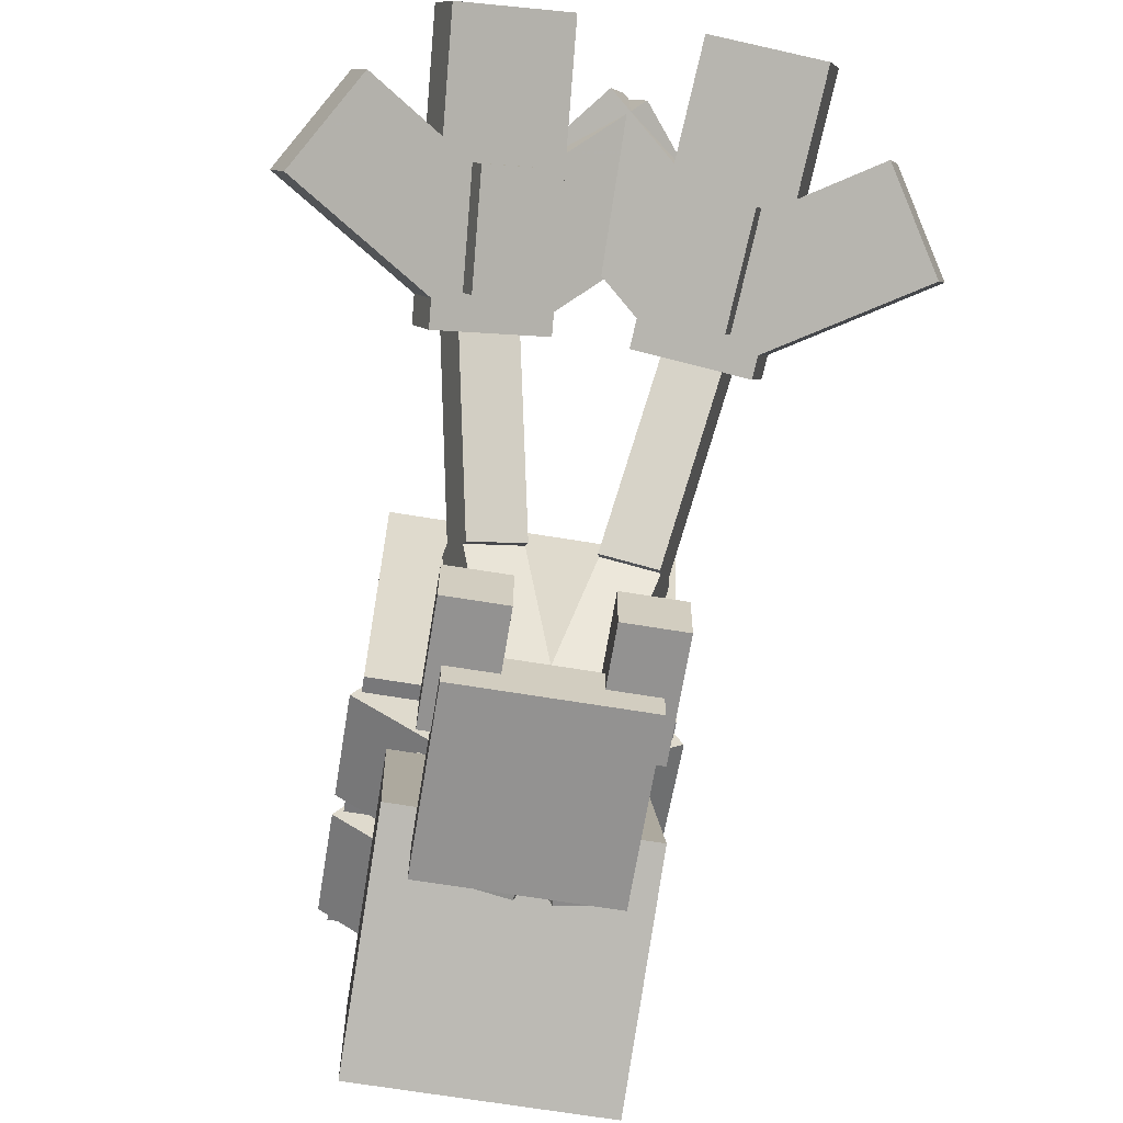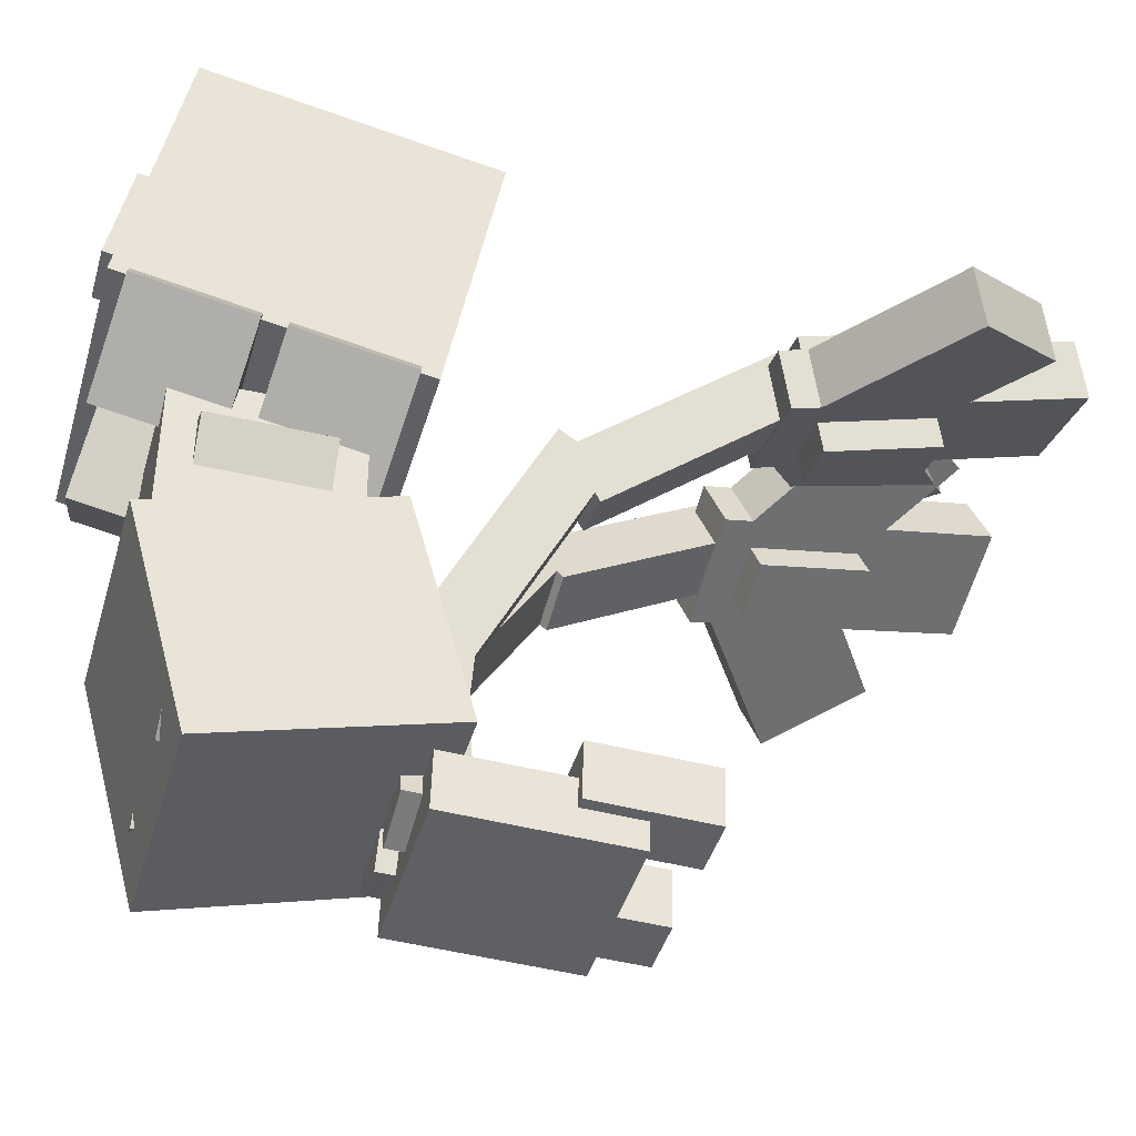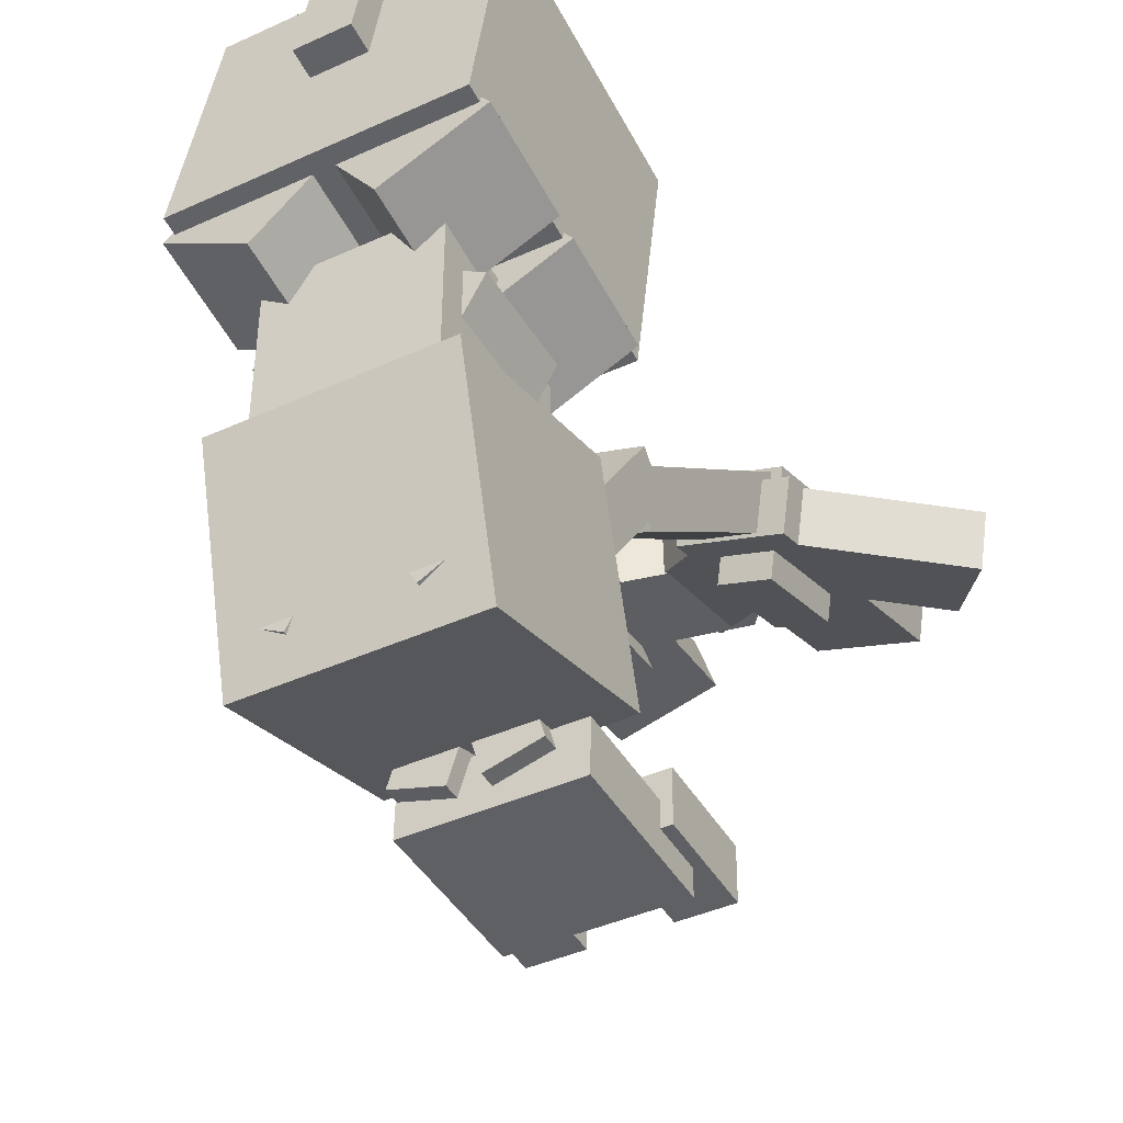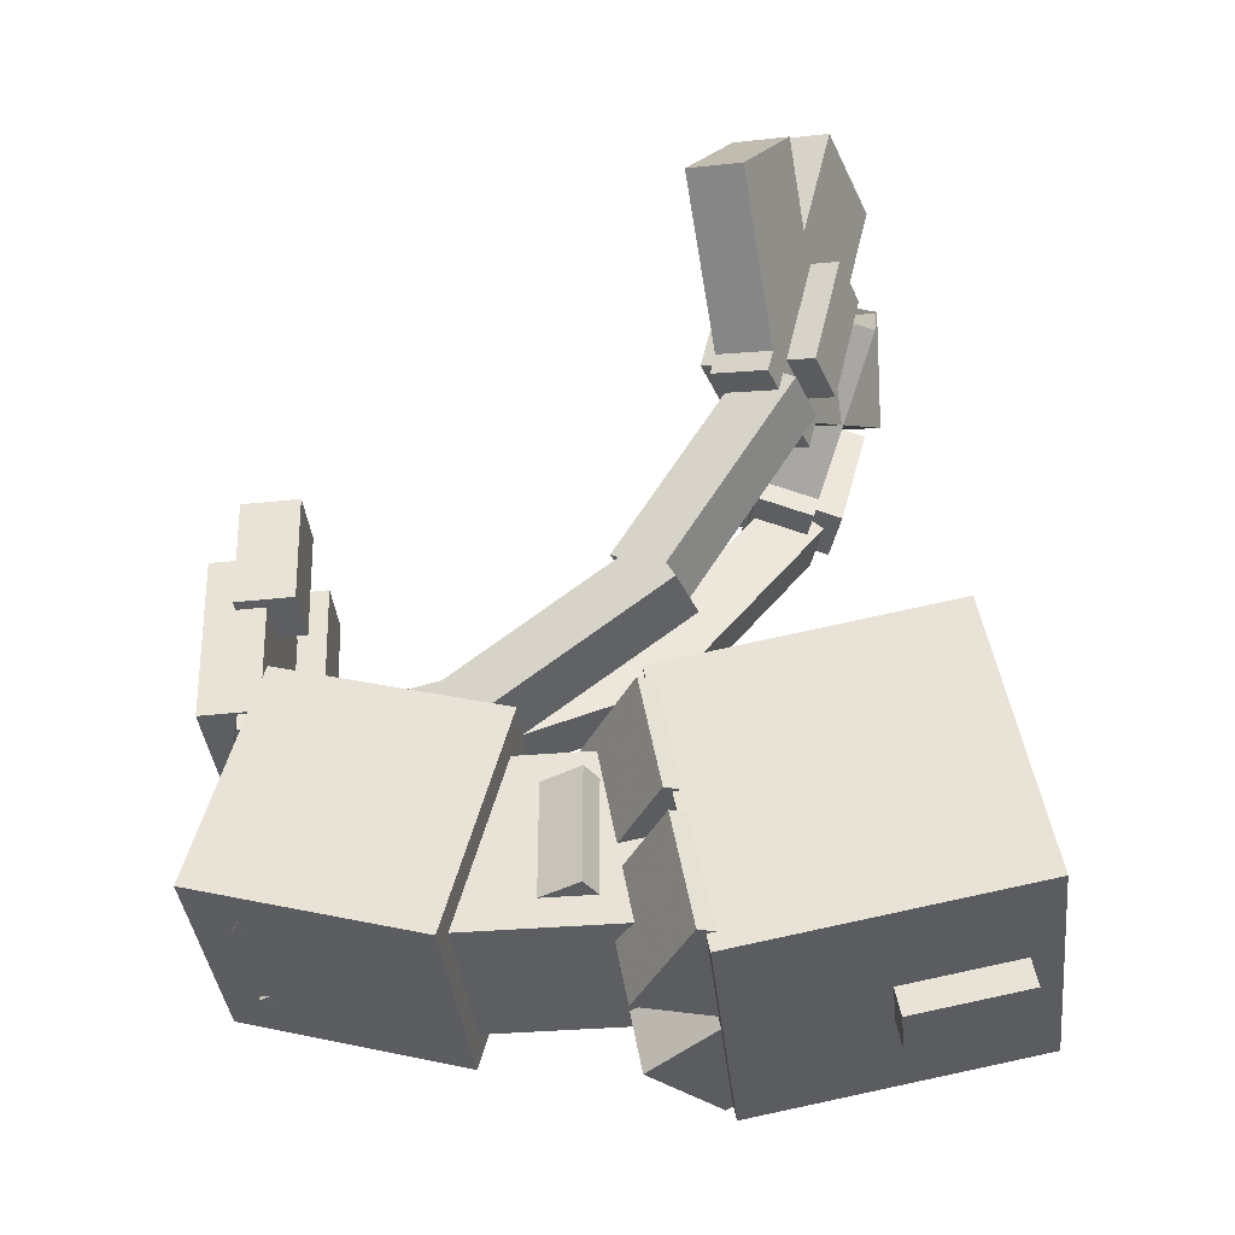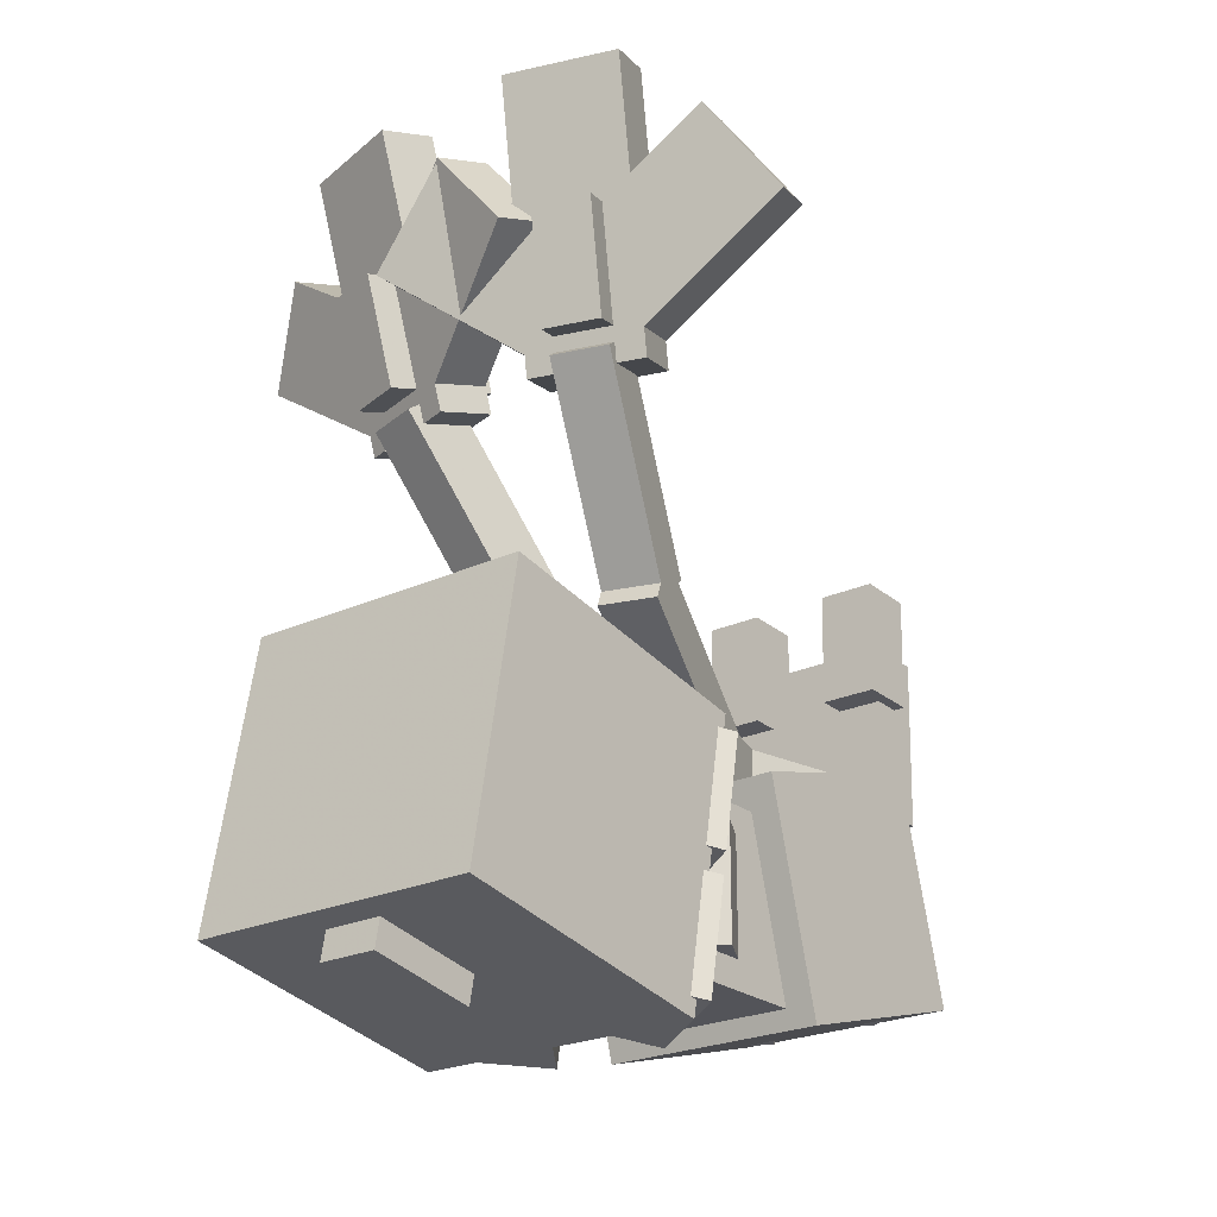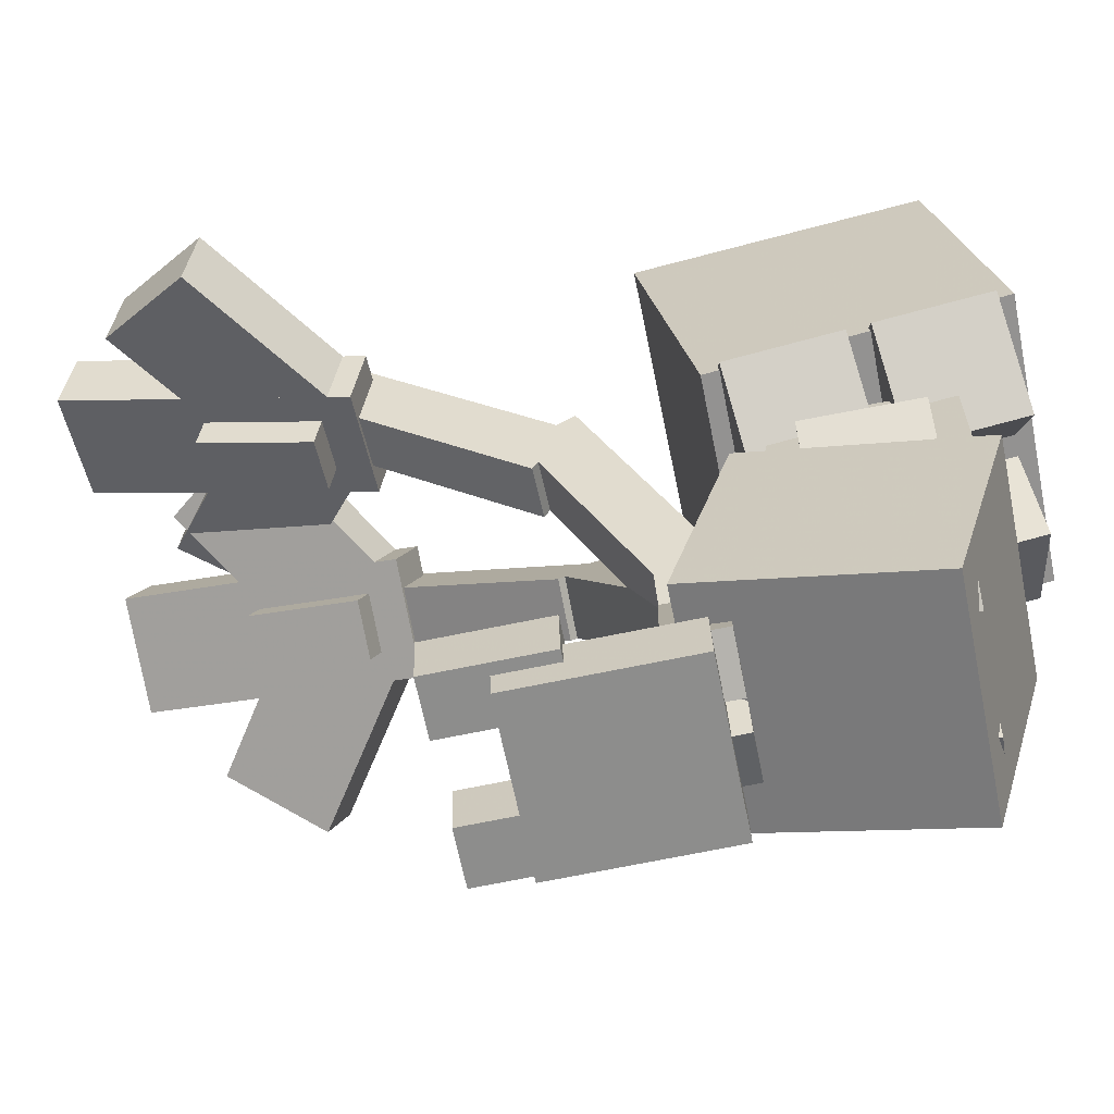
<metadata>
{"format":"obj","ext":"obj","renderer":"f3d","projection":"perspective","resolution":1024,"background":"white","views":[{"elev":-68.0,"azim":-9.3,"up":"+Y"},{"elev":-42.5,"azim":-105.8,"up":"+Y"},{"elev":-42.1,"azim":-151.4,"up":"+Y"},{"elev":-37.4,"azim":96.1,"up":"+Z"},{"elev":-23.7,"azim":-142.2,"up":"+Z"},{"elev":-64.0,"azim":101.4,"up":"+Y"}]}
</metadata>
<code>
o Body1
v 0.09375 -0.25 -0.09375
v -0.09375 -0.25 -0.09375
v -0.09375 -0 -0.09375
v 0.09375 0 -0.09375
v -0.09375 -0.25 0.09375
v 0.09375 -0.25 0.09375
v 0.09375 0 0.09375
v -0.09375 -0 0.09375
f 1 2 3 4
f 5 6 7 8
f 4 3 8 7
f 6 5 2 1
f 6 1 4 7
f 2 5 8 3
o Body2
v 0.125 -0.4305 -0.04773
v -0.125 -0.4305 -0.04773
v -0.125 -0.1895 -0.1142
v 0.125 -0.1895 -0.1142
v -0.125 -0.364 0.1933
v 0.125 -0.364 0.1933
v 0.125 -0.123 0.1267
v -0.125 -0.123 0.1267
f 9 10 11 12
f 13 14 15 16
f 12 11 16 15
f 14 13 10 9
f 14 9 12 15
f 10 13 16 11
o Hip
v 0.09375 -0.4428 0.3497
v -0.09375 -0.4428 0.3497
v -0.09375 -0.4378 0.1623
v 0.09375 -0.4378 0.1623
v -0.09375 -0.3803 0.3514
v 0.09375 -0.3803 0.3514
v 0.09375 -0.3753 0.164
v -0.09375 -0.3753 0.164
f 17 18 19 20
f 21 22 23 24
f 20 19 24 23
f 22 21 18 17
f 22 17 20 23
f 18 21 24 19
o RightFoot
v 0.1062 -0.4132 0.413
v 0.04375 -0.4132 0.413
v 0.04375 -0.4099 0.2881
v 0.1062 -0.4099 0.2881
v 0.04375 -0.3507 0.4147
v 0.1062 -0.3507 0.4147
v 0.1062 -0.3474 0.2898
v 0.04375 -0.3474 0.2898
f 25 26 27 28
f 29 30 31 32
f 28 27 32 31
f 30 29 26 25
f 30 25 28 31
f 26 29 32 27
o LeftFoot
v -0.04375 -0.4132 0.413
v -0.1062 -0.4132 0.413
v -0.1062 -0.4099 0.2881
v -0.04375 -0.4099 0.2881
v -0.1062 -0.3507 0.4147
v -0.04375 -0.3507 0.4147
v -0.04375 -0.3474 0.2898
v -0.1062 -0.3474 0.2898
f 33 34 35 36
f 37 38 39 40
f 36 35 40 39
f 38 37 34 33
f 38 33 36 39
f 34 37 40 35
o Tail1
v 0.09248 -0.3989 0.2071
v 0.03252 -0.4165 0.2066
v 0.03252 -0.4149 0.1442
v 0.09248 -0.3972 0.1446
v -0.0381 -0.1768 0.213
v 0.02185 -0.1592 0.2135
v 0.02185 -0.1575 0.151
v -0.0381 -0.1751 0.1506
f 41 42 43 44
f 45 46 47 48
f 44 43 48 47
f 46 45 42 41
f 46 41 44 47
f 42 45 48 43
o Tail3
v 0.03279 -0.1962 0.2093
v -0.02716 -0.2139 0.2089
v -0.03492 -0.186 0.1535
v 0.02503 -0.1684 0.1539
v -0.09059 -0.001509 0.3245
v -0.03064 0.01614 0.325
v -0.0384 0.044 0.2696
v -0.09835 0.02635 0.2691
f 49 50 51 52
f 53 54 55 56
f 52 51 56 55
f 54 53 50 49
f 54 49 52 55
f 50 53 56 51
o Tail5
v -0.01965 -0.02092 0.3153
v -0.0796 -0.03857 0.3149
v -0.09355 0.009794 0.2778
v -0.0336 0.02745 0.2783
v -0.1229 0.1032 0.5162
v -0.06295 0.1208 0.5167
v -0.0769 0.1692 0.4796
v -0.1369 0.1515 0.4791
f 57 58 59 60
f 61 62 63 64
f 60 59 64 63
f 62 61 58 57
f 62 57 60 63
f 58 61 64 59
o TailEnd4
v -0.02466 0.1022 0.4848
v -0.1446 0.06694 0.4839
v -0.1615 0.125 0.4681
v -0.04163 0.1603 0.469
v -0.1691 0.1421 0.7862
v -0.04918 0.1774 0.7871
v -0.06614 0.2355 0.7713
v -0.186 0.2002 0.7704
f 65 66 67 68
f 69 70 71 72
f 68 67 72 71
f 70 69 66 65
f 70 65 68 71
f 66 69 72 67
o TailEnd5
v -0.08459 0.1194 0.612
v -0.1469 0.0743 0.5134
v -0.1639 0.1323 0.4976
v -0.1016 0.1774 0.5962
v -0.3013 0.05783 0.6186
v -0.2389 0.1029 0.7171
v -0.2559 0.1609 0.7013
v -0.3182 0.1159 0.6028
f 73 74 75 76
f 77 78 79 80
f 76 75 80 79
f 78 77 74 73
f 78 73 76 79
f 74 77 80 75
o TailEnd6
v -0.02661 0.1081 0.5083
v -0.1048 0.1118 0.6058
v -0.1218 0.1698 0.5899
v -0.04357 0.1661 0.4925
v 0.03228 0.1811 0.7132
v 0.1105 0.1774 0.6158
v 0.09354 0.2355 0.6
v 0.01532 0.2391 0.6974
f 81 82 83 84
f 85 86 87 88
f 84 83 88 87
f 86 85 82 81
f 86 81 84 87
f 82 85 88 83
o TailGem2
v -0.0491 0.07342 0.5288
v -0.1091 0.05577 0.5283
v -0.143 0.1718 0.4967
v -0.08303 0.1895 0.4971
v -0.1189 0.08584 0.6492
v -0.0589 0.1035 0.6497
v -0.09283 0.2196 0.6181
v -0.1528 0.2019 0.6176
f 89 90 91 92
f 93 94 95 96
f 92 91 96 95
f 94 93 90 89
f 94 89 92 95
f 90 93 96 91
o Tail2
v -0.001211 -0.4163 0.2066
v -0.06129 -0.3991 0.2071
v -0.06129 -0.3974 0.1446
v -0.001211 -0.4147 0.1442
v 0.00762 -0.1589 0.2135
v 0.0677 -0.1761 0.2131
v 0.0677 -0.1744 0.1506
v 0.00762 -0.1572 0.151
f 97 98 99 100
f 101 102 103 104
f 100 99 104 103
f 102 101 98 97
f 102 97 100 103
f 98 101 104 99
o Tail4
v 0.05702 -0.2132 0.2089
v -0.003059 -0.196 0.2093
v 0.004517 -0.1681 0.1539
v 0.0646 -0.1853 0.1535
v 0.05883 0.0168 0.325
v 0.1189 -0.000424 0.3245
v 0.1265 0.02749 0.2691
v 0.06641 0.04471 0.2696
f 105 106 107 108
f 109 110 111 112
f 108 107 112 111
f 110 109 106 105
f 110 105 108 111
f 106 109 112 107
o Tail6
v 0.1082 -0.03757 0.3149
v 0.04811 -0.02034 0.3153
v 0.06172 0.02812 0.2783
v 0.1218 0.0109 0.2778
v 0.09036 0.1217 0.5167
v 0.1504 0.1045 0.5162
v 0.1641 0.1529 0.4792
v 0.104 0.1702 0.4796
f 113 114 115 116
f 117 118 119 120
f 116 115 120 119
f 118 117 114 113
f 118 113 116 119
f 114 117 120 115
o TailEnd1
v 0.1724 0.06841 0.4839
v 0.05221 0.1029 0.4848
v 0.06876 0.161 0.469
v 0.1889 0.1266 0.4681
v 0.07613 0.1782 0.7872
v 0.1963 0.1438 0.7862
v 0.2128 0.2019 0.7704
v 0.09268 0.2364 0.7714
f 121 122 123 124
f 125 126 127 128
f 124 123 128 127
f 126 125 122 121
f 126 121 124 127
f 122 125 128 123
o TailEnd2
v 0.1328 0.1144 0.6118
v 0.05459 0.1102 0.5144
v 0.07114 0.1684 0.4986
v 0.1493 0.1726 0.596
v -0.08304 0.1786 0.6218
v -0.004863 0.1828 0.7193
v 0.01169 0.241 0.7035
v -0.06649 0.2367 0.606
f 129 130 131 132
f 133 134 135 136
f 132 131 136 135
f 134 133 130 129
f 134 129 132 135
f 130 133 136 131
o TailEnd3
v 0.1742 0.07428 0.5074
v 0.1115 0.1189 0.6059
v 0.1281 0.177 0.5901
v 0.1907 0.1324 0.4916
v 0.266 0.1035 0.7111
v 0.3286 0.05892 0.6126
v 0.3452 0.1171 0.5968
v 0.2825 0.1617 0.6953
f 137 138 139 140
f 141 142 143 144
f 140 139 144 143
f 142 141 138 137
f 142 137 140 143
f 138 141 144 139
o TailGem1
v 0.1369 0.05698 0.5283
v 0.07684 0.0742 0.5288
v 0.1099 0.1905 0.4972
v 0.17 0.1733 0.4967
v 0.08641 0.1043 0.6497
v 0.1465 0.08713 0.6493
v 0.1796 0.2034 0.6176
v 0.1195 0.2207 0.6181
f 145 146 147 148
f 149 150 151 152
f 148 147 152 151
f 150 149 146 145
f 150 145 148 151
f 146 149 152 147
o LeftArm
v 0.1164 -0.3608 -0.0625
v 0.06151 -0.3906 -0.0625
v -0.1174 -0.06107 -0.0625
v -0.0625 -0.03125 -0.0625
v 0.06151 -0.3906 0.0625
v 0.1164 -0.3608 0.0625
v -0.0625 -0.03125 0.0625
v -0.1174 -0.06107 0.0625
f 153 154 155 156
f 157 158 159 160
f 156 155 160 159
f 158 157 154 153
f 158 153 156 159
f 154 157 160 155
o RightArm
v -0.06151 -0.3906 -0.0625
v -0.1164 -0.3608 -0.0625
v 0.0625 -0.03125 -0.0625
v 0.1174 -0.06107 -0.0625
v -0.1164 -0.3608 0.0625
v -0.06151 -0.3906 0.0625
v 0.1174 -0.06107 0.0625
v 0.0625 -0.03125 0.0625
f 161 162 163 164
f 165 166 167 168
f 164 163 168 167
f 166 165 162 161
f 166 161 164 167
f 162 165 168 163
o Neck
v 0.0625 -0.0625 -0.0625
v -0.0625 -0.0625 -0.0625
v -0.0625 0.0625 -0.0625
v 0.0625 0.0625 -0.0625
v -0.0625 -0.0625 0.0625
v 0.0625 -0.0625 0.0625
v 0.0625 0.0625 0.0625
v -0.0625 0.0625 0.0625
f 169 170 171 172
f 173 174 175 176
f 172 171 176 175
f 174 173 170 169
f 174 169 172 175
f 170 173 176 171
o Head1
v 0.1562 0.05426 -0.165
v -0.1562 0.05426 -0.165
v -0.1562 0.3616 -0.1085
v 0.1562 0.3616 -0.1085
v -0.1562 -0.002204 0.1424
v 0.1562 -0.002204 0.1424
v 0.1562 0.3052 0.1989
v -0.1562 0.3052 0.1989
f 177 178 179 180
f 181 182 183 184
f 180 179 184 183
f 182 181 178 177
f 182 177 180 183
f 178 181 184 179
o HeadGem1
v 0.03125 0.2136 -0.1675
v -0.03125 0.2136 -0.1675
v -0.03125 0.3365 -0.1449
v 0.03125 0.3365 -0.1449
v -0.03125 0.2023 -0.106
v 0.03125 0.2023 -0.106
v 0.03125 0.3252 -0.08342
v -0.03125 0.3252 -0.08342
f 185 186 187 188
f 189 190 191 192
f 188 187 192 191
f 190 189 186 185
f 190 185 188 191
f 186 189 192 187
o Hair1
v 0.1673 0.0434 -0.1479
v 0.06359 -0.02519 -0.1605
v -0.1456 0.2809 -0.1043
v -0.04188 0.3495 -0.09167
v 0.06359 -0.04778 -0.03756
v 0.1673 0.02081 -0.02496
v -0.04188 0.3269 0.03127
v -0.1456 0.2583 0.01867
f 193 194 195 196
f 197 198 199 200
f 196 195 200 199
f 198 197 194 193
f 198 193 196 199
f 194 197 200 195
o Hair2
v 0.1673 0.0163 -0.000372
v 0.06359 -0.05229 -0.01297
v -0.1456 0.2538 0.04326
v -0.04188 0.3224 0.05586
v 0.06359 -0.07488 0.11
v 0.1673 -0.006291 0.1226
v -0.04188 0.2998 0.1788
v -0.1456 0.2312 0.1662
f 201 202 203 204
f 205 206 207 208
f 204 203 208 207
f 206 205 202 201
f 206 201 204 207
f 202 205 208 203
o Hair3
v -0.06359 -0.02519 -0.1605
v -0.1673 0.0434 -0.1479
v 0.04188 0.3495 -0.09167
v 0.1456 0.2809 -0.1043
v -0.1673 0.02081 -0.02496
v -0.06359 -0.04778 -0.03756
v 0.1456 0.2583 0.01867
v 0.04188 0.3269 0.03127
f 209 210 211 212
f 213 214 215 216
f 212 211 216 215
f 214 213 210 209
f 214 209 212 215
f 210 213 216 211
o Hair2
v -0.06359 -0.05229 -0.01297
v -0.1673 0.0163 -0.000372
v 0.04188 0.3224 0.05586
v 0.1456 0.2538 0.04326
v -0.1673 -0.006291 0.1226
v -0.06359 -0.07488 0.11
v 0.1456 0.2312 0.1662
v 0.04188 0.2998 0.1788
f 217 218 219 220
f 221 222 223 224
f 220 219 224 223
f 222 221 218 217
f 222 217 220 223
f 218 221 224 219

</code>
